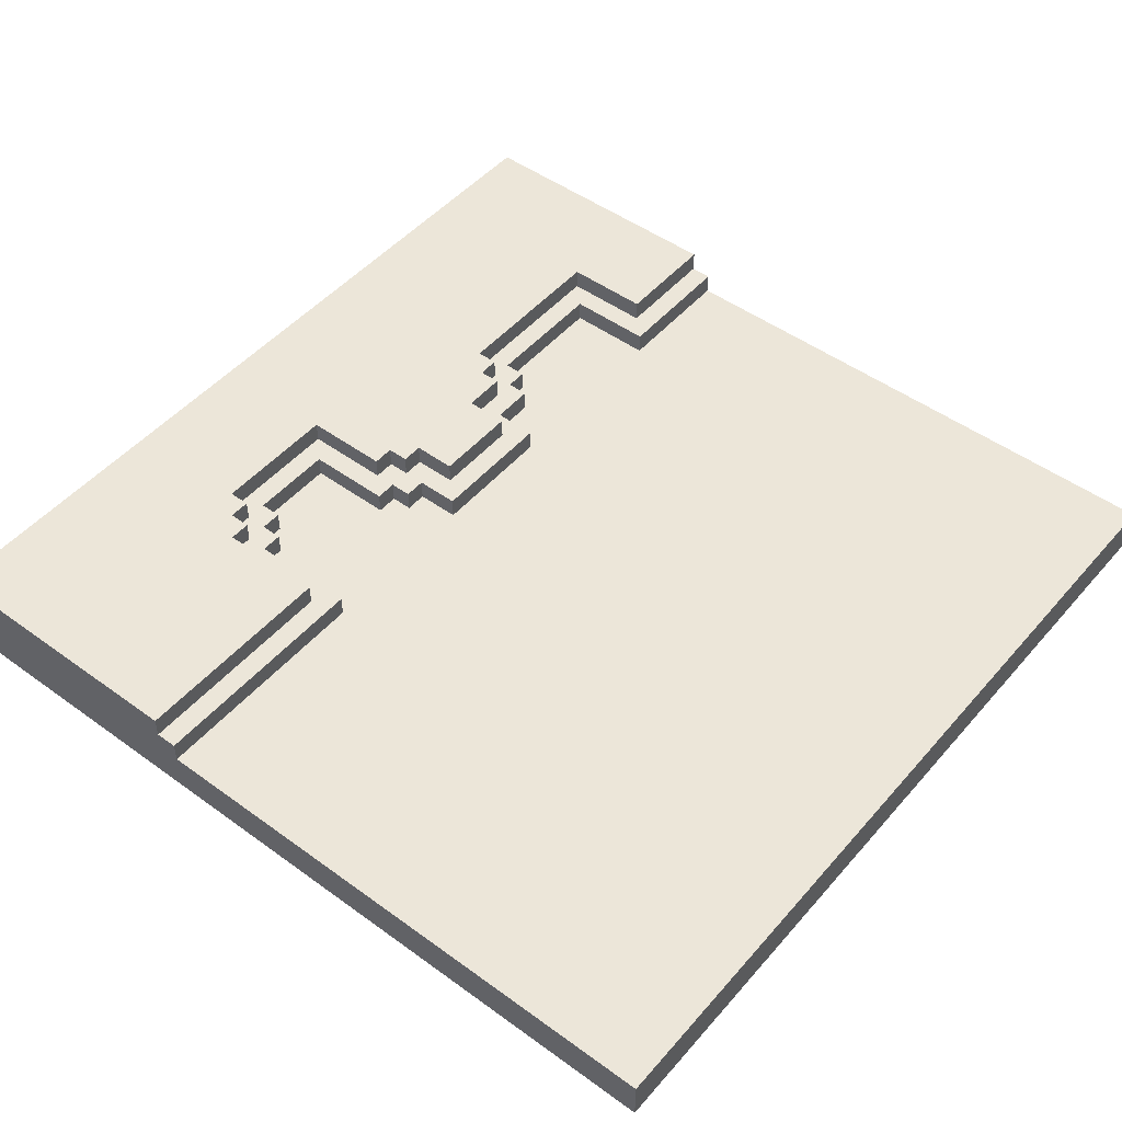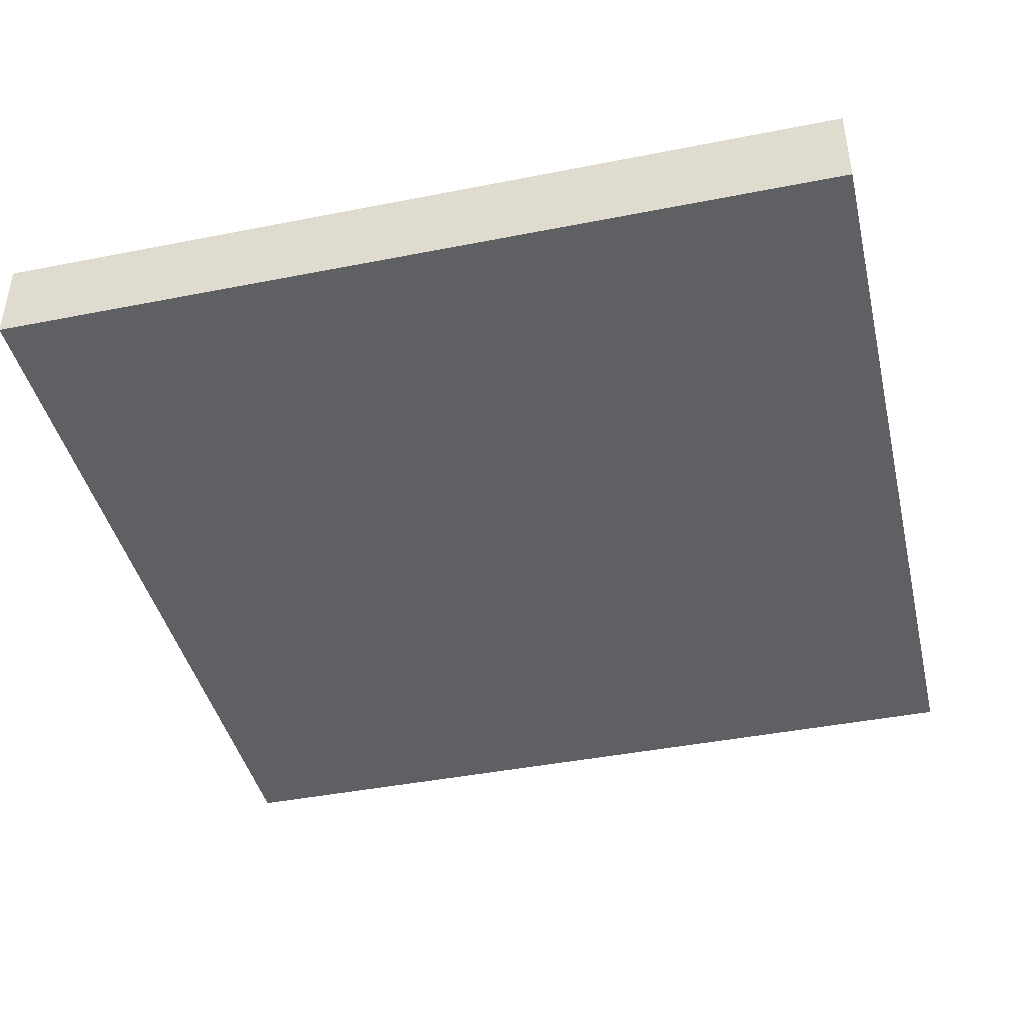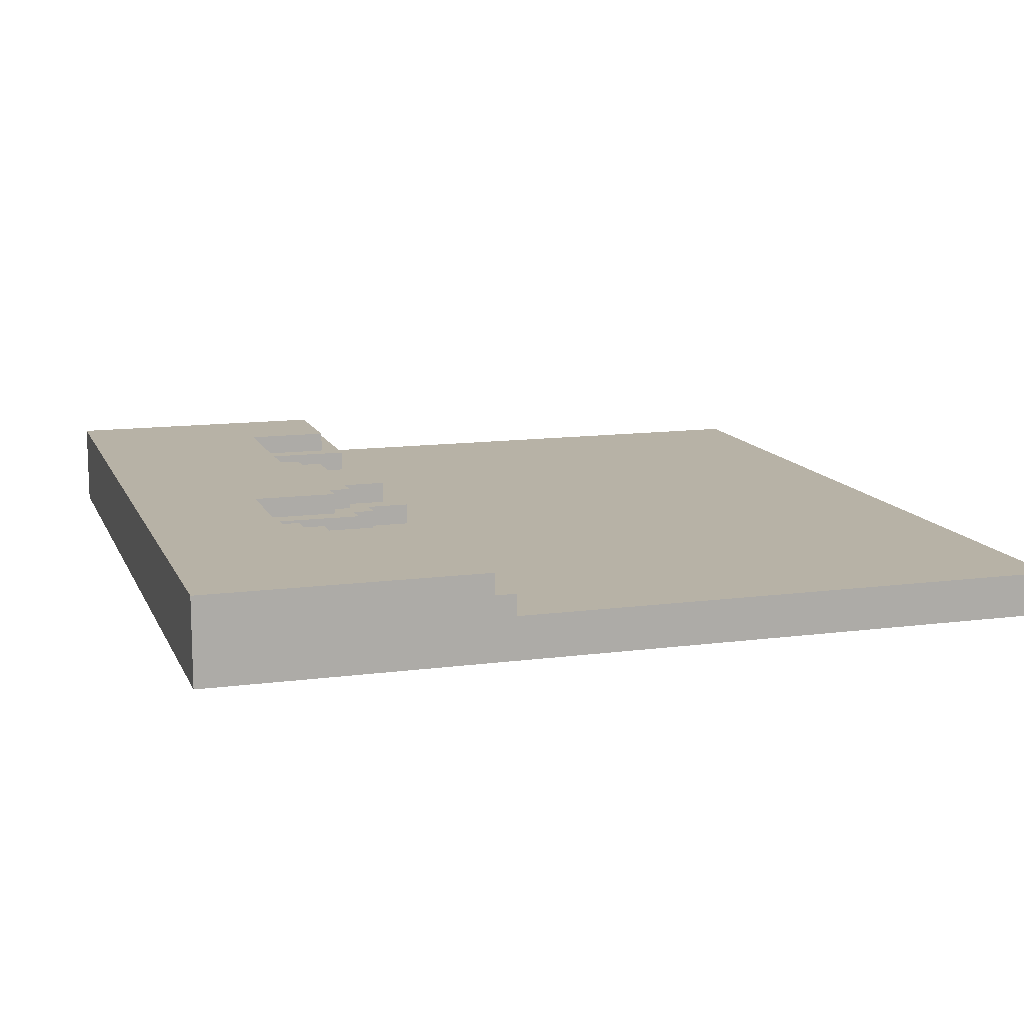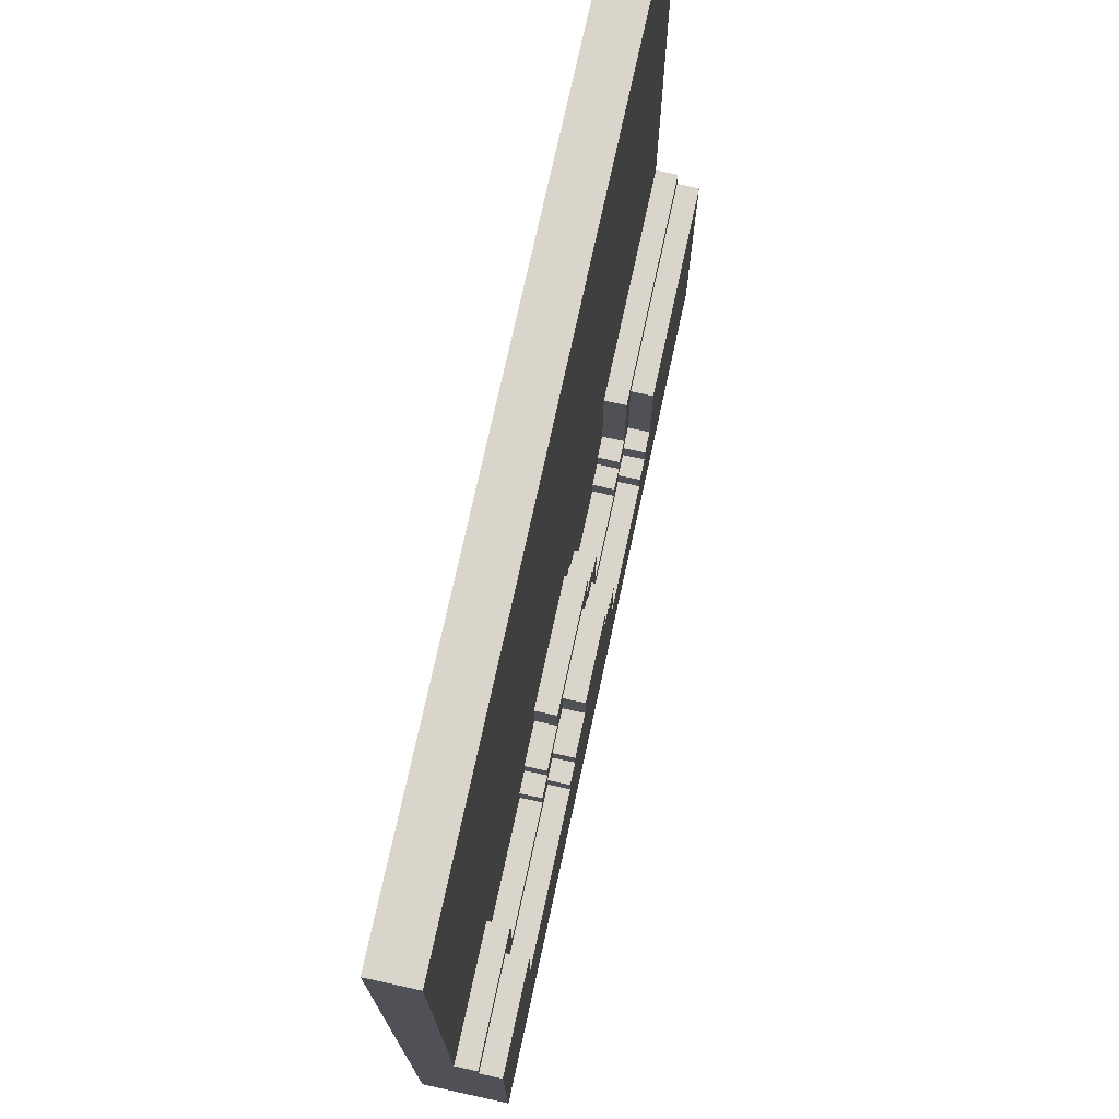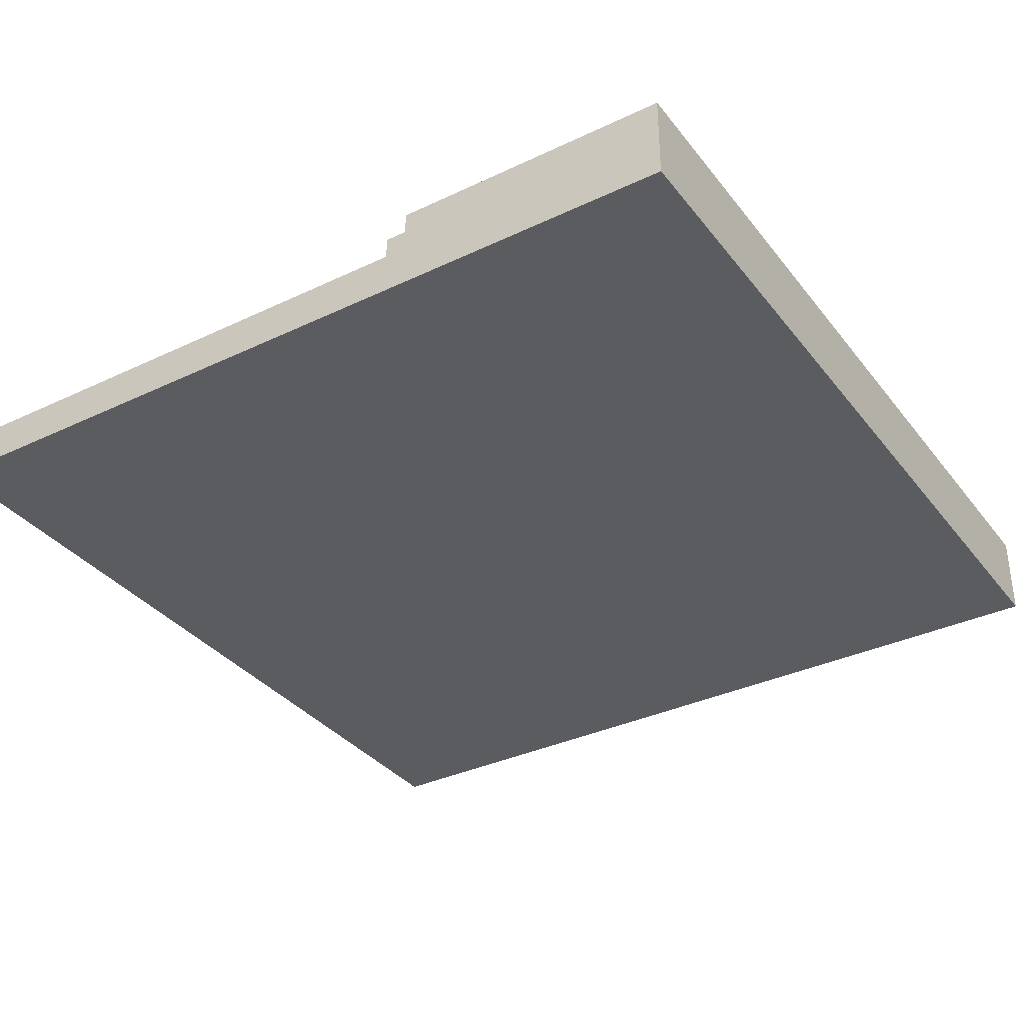
<metadata>
{"format":"obj","ext":"obj","renderer":"f3d","projection":"perspective","resolution":1024,"background":"white","views":[{"elev":48.9,"azim":-51.1,"up":"+Y"},{"elev":-42.4,"azim":-166.7,"up":"+Y"},{"elev":12.4,"azim":-107.3,"up":"+Y"},{"elev":74.4,"azim":102.3,"up":"+Z"},{"elev":-34.8,"azim":122.4,"up":"+Y"}]}
</metadata>
<code>
o
v 6.5 0 -2.3
v 6.5 0 -6.3
v 6.5 0.1 -4.8
v 6.5 0.1 -4.9
v 6.5 0.1 -5.2
v 6.5 0.1 -6.3
v 6.5 0.2 -2.3
v 6.5 0.2 -4.8
v 6.5 0.2 -4.9
v 6.5 0.2 -5.2
v 6.5 0.2 -6.3
v 6.5 0.3 -4.9
v 6.5 0.3 -5
v 6.5 0.3 -6.3
v 6.5 0.4 -5
v 6.5 0.4 -6.3
v 8.2 0.2 -5.2
v 8.2 0.2 -5.6
v 8.2 0.3 -5.2
v 8.2 0.3 -5.6
v 8.3 0.2 -5.1
v 8.3 0.2 -5.2
v 8.3 0.3 -5.1
v 8.3 0.3 -5.2
v 8.3 0.3 -5.3
v 8.3 0.3 -5.7
v 8.3 0.4 -5.3
v 8.3 0.4 -5.7
v 8.4 0.2 -4.9
v 8.4 0.2 -5.1
v 8.4 0.3 -4.9
v 8.4 0.3 -5.1
v 8.4 0.3 -5.2
v 8.4 0.3 -5.3
v 8.4 0.4 -5.2
v 8.4 0.4 -5.3
v 8.5 0.3 -5
v 8.5 0.3 -5.2
v 8.5 0.4 -5
v 8.5 0.4 -5.2
v 9.9 0.2 -4.9
v 9.9 0.2 -5.3
v 9.9 0.3 -4.9
v 9.9 0.3 -5.3
v 10 0.3 -5
v 10 0.3 -5.4
v 10 0.4 -5
v 10 0.4 -5.4
v 7.5 0.3 -5
v 7.5 0.3 -5.5
v 7.5 0.4 -5
v 7.5 0.4 -5.5
v 7.6 0.2 -4.9
v 7.6 0.2 -5.4
v 7.6 0.3 -4.9
v 7.6 0.3 -5.4
v 7.6 0.3 -5.5
v 7.6 0.3 -5.6
v 7.6 0.4 -5.5
v 7.6 0.4 -5.6
v 7.7 0.2 -5.4
v 7.7 0.2 -5.5
v 7.7 0.3 -5.4
v 7.7 0.3 -5.5
v 7.7 0.3 -5.6
v 7.7 0.3 -5.7
v 7.7 0.4 -5.6
v 7.7 0.4 -5.7
v 7.8 0.2 -5.5
v 7.8 0.2 -5.6
v 7.8 0.3 -5.5
v 7.8 0.3 -5.6
v 8.9 0.3 -5
v 8.9 0.3 -5.2
v 8.9 0.4 -5
v 8.9 0.4 -5.2
v 9 0.2 -4.9
v 9 0.2 -5.1
v 9 0.3 -4.9
v 9 0.3 -5.1
v 9.1 0.3 -5.2
v 9.1 0.3 -5.3
v 9.1 0.4 -5.2
v 9.1 0.4 -5.3
v 9.2 0.2 -5.1
v 9.2 0.2 -5.2
v 9.2 0.3 -5.1
v 9.2 0.3 -5.2
v 9.2 0.3 -5.3
v 9.2 0.3 -5.4
v 9.2 0.4 -5.3
v 9.2 0.4 -5.4
v 9.3 0.2 -5.2
v 9.3 0.2 -5.3
v 9.3 0.3 -5.2
v 9.3 0.3 -5.3
v 10.5 0 -2.3
v 10.5 0 -6.3
v 10.5 0.1 -3.7
v 10.5 0.1 -3.9
v 10.5 0.1 -4.8
v 10.5 0.1 -4.9
v 10.5 0.1 -6.2
v 10.5 0.1 -6.3
v 10.5 0.2 -2.3
v 10.5 0.2 -3.7
v 10.5 0.2 -3.9
v 10.5 0.2 -4.8
v 10.5 0.2 -4.9
v 10.5 0.2 -6.2
v 10.5 0.2 -6.3
v 10.5 0.3 -4.9
v 10.5 0.3 -5
v 10.5 0.3 -6.3
v 10.5 0.4 -5
v 10.5 0.4 -6.3
v 6.5 0 -2.3
v 6.5 0.2 -2.3
v 10.5 0 -2.3
v 10.5 0.2 -2.3
v 6.5 0.2 -4.9
v 6.5 0.3 -4.9
v 7.6 0.2 -4.9
v 7.6 0.3 -4.9
v 8.4 0.2 -4.9
v 8.4 0.3 -4.9
v 9 0.2 -4.9
v 9 0.3 -4.9
v 9.9 0.2 -4.9
v 9.9 0.3 -4.9
v 10.5 0.2 -4.9
v 10.5 0.3 -4.9
v 6.5 0.3 -5
v 6.5 0.4 -5
v 7.5 0.3 -5
v 7.5 0.4 -5
v 8.5 0.3 -5
v 8.5 0.4 -5
v 8.9 0.3 -5
v 8.9 0.4 -5
v 10 0.3 -5
v 10 0.4 -5
v 10.5 0.3 -5
v 10.5 0.4 -5
v 8.3 0.2 -5.1
v 8.3 0.3 -5.1
v 8.4 0.2 -5.1
v 8.4 0.3 -5.1
v 9 0.2 -5.1
v 9 0.3 -5.1
v 9.2 0.2 -5.1
v 9.2 0.3 -5.1
v 8.2 0.2 -5.2
v 8.2 0.3 -5.2
v 8.3 0.2 -5.2
v 8.3 0.3 -5.2
v 8.4 0.3 -5.2
v 8.4 0.4 -5.2
v 8.5 0.3 -5.2
v 8.5 0.4 -5.2
v 8.9 0.3 -5.2
v 8.9 0.4 -5.2
v 9.1 0.3 -5.2
v 9.1 0.4 -5.2
v 9.2 0.2 -5.2
v 9.2 0.3 -5.2
v 9.3 0.2 -5.2
v 9.3 0.3 -5.2
v 8.3 0.3 -5.3
v 8.3 0.4 -5.3
v 8.4 0.3 -5.3
v 8.4 0.4 -5.3
v 9.1 0.3 -5.3
v 9.1 0.4 -5.3
v 9.2 0.3 -5.3
v 9.2 0.4 -5.3
v 9.3 0.2 -5.3
v 9.3 0.3 -5.3
v 9.9 0.2 -5.3
v 9.9 0.3 -5.3
v 7.6 0.2 -5.4
v 7.6 0.3 -5.4
v 7.7 0.2 -5.4
v 7.7 0.3 -5.4
v 9.2 0.3 -5.4
v 9.2 0.4 -5.4
v 10 0.3 -5.4
v 10 0.4 -5.4
v 7.5 0.3 -5.5
v 7.5 0.4 -5.5
v 7.6 0.3 -5.5
v 7.6 0.4 -5.5
v 7.7 0.2 -5.5
v 7.7 0.3 -5.5
v 7.8 0.2 -5.5
v 7.8 0.3 -5.5
v 7.6 0.3 -5.6
v 7.6 0.4 -5.6
v 7.7 0.3 -5.6
v 7.7 0.4 -5.6
v 7.8 0.2 -5.6
v 7.8 0.3 -5.6
v 8.2 0.2 -5.6
v 8.2 0.3 -5.6
v 7.7 0.3 -5.7
v 7.7 0.4 -5.7
v 8.3 0.3 -5.7
v 8.3 0.4 -5.7
v 6.5 0 -6.3
v 6.5 0.1 -6.3
v 6.5 0.2 -6.3
v 6.5 0.3 -6.3
v 6.5 0.4 -6.3
v 10.5 0 -6.3
v 10.5 0.1 -6.3
v 10.5 0.2 -6.3
v 10.5 0.3 -6.3
v 10.5 0.4 -6.3
v 6.5 0 -2.3
v 10.5 0 -2.3
v 6.5 0 -6.3
v 10.5 0 -6.3
v 6.5 0.2 -2.3
v 10.5 0.2 -2.3
v 10.4 0.2 -3.7
v 10.5 0.2 -3.7
v 10.4 0.2 -3.9
v 10.5 0.2 -3.9
v 6.5 0.2 -4.8
v 7.6 0.2 -4.8
v 7.7 0.2 -4.8
v 8.3 0.2 -4.8
v 9.1 0.2 -4.8
v 9.8 0.2 -4.8
v 10.5 0.2 -4.8
v 6.5 0.2 -4.9
v 7.6 0.2 -4.9
v 8.4 0.2 -4.9
v 9 0.2 -4.9
v 9.9 0.2 -4.9
v 10.5 0.2 -4.9
v 8.1 0.2 -5
v 8.3 0.2 -5
v 9.1 0.2 -5
v 9.3 0.2 -5
v 8.3 0.2 -5.1
v 8.4 0.2 -5.1
v 9 0.2 -5.1
v 9.2 0.2 -5.1
v 9.3 0.2 -5.1
v 9.4 0.2 -5.1
v 8.2 0.2 -5.2
v 8.3 0.2 -5.2
v 9.2 0.2 -5.2
v 9.3 0.2 -5.2
v 9.4 0.2 -5.2
v 9.8 0.2 -5.2
v 7.7 0.2 -5.3
v 7.8 0.2 -5.3
v 9.3 0.2 -5.3
v 9.9 0.2 -5.3
v 7.6 0.2 -5.4
v 7.7 0.2 -5.4
v 7.8 0.2 -5.4
v 7.9 0.2 -5.4
v 7.7 0.2 -5.5
v 7.8 0.2 -5.5
v 7.9 0.2 -5.5
v 8.1 0.2 -5.5
v 7.8 0.2 -5.6
v 8.2 0.2 -5.6
v 6.5 0.3 -4.9
v 7.6 0.3 -4.9
v 8.4 0.3 -4.9
v 9 0.3 -4.9
v 9.9 0.3 -4.9
v 10.5 0.3 -4.9
v 6.5 0.3 -5
v 7.5 0.3 -5
v 8.5 0.3 -5
v 8.9 0.3 -5
v 10 0.3 -5
v 10.5 0.3 -5
v 8.3 0.3 -5.1
v 8.4 0.3 -5.1
v 9 0.3 -5.1
v 9.2 0.3 -5.1
v 8.2 0.3 -5.2
v 8.3 0.3 -5.2
v 8.4 0.3 -5.2
v 8.5 0.3 -5.2
v 8.9 0.3 -5.2
v 9.1 0.3 -5.2
v 9.2 0.3 -5.2
v 9.3 0.3 -5.2
v 8.3 0.3 -5.3
v 8.4 0.3 -5.3
v 9.1 0.3 -5.3
v 9.2 0.3 -5.3
v 9.3 0.3 -5.3
v 9.9 0.3 -5.3
v 7.6 0.3 -5.4
v 7.7 0.3 -5.4
v 9.2 0.3 -5.4
v 10 0.3 -5.4
v 7.5 0.3 -5.5
v 7.6 0.3 -5.5
v 7.7 0.3 -5.5
v 7.8 0.3 -5.5
v 7.6 0.3 -5.6
v 7.7 0.3 -5.6
v 7.8 0.3 -5.6
v 8.2 0.3 -5.6
v 7.7 0.3 -5.7
v 8.3 0.3 -5.7
v 6.5 0.4 -5
v 7.5 0.4 -5
v 8.5 0.4 -5
v 8.9 0.4 -5
v 10 0.4 -5
v 10.5 0.4 -5
v 8.4 0.4 -5.2
v 8.5 0.4 -5.2
v 8.9 0.4 -5.2
v 9.1 0.4 -5.2
v 8.3 0.4 -5.3
v 8.4 0.4 -5.3
v 9.1 0.4 -5.3
v 9.2 0.4 -5.3
v 9.2 0.4 -5.4
v 10 0.4 -5.4
v 7.5 0.4 -5.5
v 7.6 0.4 -5.5
v 7.6 0.4 -5.6
v 7.7 0.4 -5.6
v 7.7 0.4 -5.7
v 8.3 0.4 -5.7
v 6.5 0.4 -6.3
v 10.5 0.4 -6.3
f 3 2 1
f 4 2 3
f 5 2 4
f 6 2 5
f 7 3 1
f 8 4 3
f 8 3 7
f 9 5 4
f 9 4 8
f 10 6 5
f 10 5 9
f 11 6 10
f 12 11 10
f 12 10 9
f 13 11 12
f 14 11 13
f 15 14 13
f 16 14 15
f 19 18 17
f 20 18 19
f 23 22 21
f 24 22 23
f 27 26 25
f 28 26 27
f 31 30 29
f 32 30 31
f 35 34 33
f 36 34 35
f 39 38 37
f 40 38 39
f 43 42 41
f 44 42 43
f 47 46 45
f 48 46 47
f 49 50 51
f 51 50 52
f 53 54 55
f 55 54 56
f 57 58 59
f 59 58 60
f 61 62 63
f 63 62 64
f 65 66 67
f 67 66 68
f 69 70 71
f 71 70 72
f 73 74 75
f 75 74 76
f 77 78 79
f 79 78 80
f 81 82 83
f 83 82 84
f 85 86 87
f 87 86 88
f 89 90 91
f 91 90 92
f 93 94 95
f 95 94 96
f 97 98 99
f 99 98 100
f 100 98 101
f 101 98 102
f 102 98 103
f 103 98 104
f 97 99 105
f 99 100 106
f 105 99 106
f 100 101 107
f 106 100 107
f 101 102 108
f 107 101 108
f 102 103 109
f 108 102 109
f 103 104 110
f 109 103 110
f 110 104 111
f 110 111 112
f 109 110 112
f 112 111 113
f 113 111 114
f 113 114 115
f 115 114 116
f 119 118 117
f 120 118 119
f 123 122 121
f 124 122 123
f 127 126 125
f 128 126 127
f 131 130 129
f 132 130 131
f 135 134 133
f 136 134 135
f 139 138 137
f 140 138 139
f 143 142 141
f 144 142 143
f 147 146 145
f 148 146 147
f 151 150 149
f 152 150 151
f 155 154 153
f 156 154 155
f 159 158 157
f 160 158 159
f 163 162 161
f 164 162 163
f 167 166 165
f 168 166 167
f 171 170 169
f 172 170 171
f 175 174 173
f 176 174 175
f 179 178 177
f 180 178 179
f 183 182 181
f 184 182 183
f 187 186 185
f 188 186 187
f 191 190 189
f 192 190 191
f 195 194 193
f 196 194 195
f 199 198 197
f 200 198 199
f 203 202 201
f 204 202 203
f 207 206 205
f 208 206 207
f 209 210 214
f 210 211 215
f 214 210 215
f 211 212 216
f 215 211 216
f 212 213 217
f 216 212 217
f 217 213 218
f 221 220 219
f 222 220 221
f 223 224 225
f 225 224 226
f 223 225 227
f 225 226 227
f 227 226 228
f 223 227 229
f 227 228 229
f 229 228 230
f 230 228 231
f 231 228 232
f 232 228 233
f 233 228 234
f 234 228 235
f 229 230 236
f 230 231 237
f 236 230 237
f 232 233 238
f 238 233 239
f 234 235 240
f 240 235 241
f 231 232 242
f 232 238 243
f 242 232 243
f 233 234 244
f 239 233 244
f 244 234 245
f 243 238 246
f 242 243 246
f 246 238 247
f 244 245 248
f 239 244 248
f 248 245 249
f 245 234 250
f 249 245 250
f 250 234 251
f 242 246 252
f 252 246 253
f 250 251 254
f 249 250 254
f 254 251 255
f 251 234 256
f 255 251 256
f 234 240 257
f 256 234 257
f 237 231 258
f 231 242 258
f 258 242 259
f 256 257 260
f 255 256 260
f 257 240 261
f 260 257 261
f 258 259 262
f 237 258 262
f 262 259 263
f 259 242 264
f 263 259 264
f 264 242 265
f 263 264 266
f 264 265 266
f 266 265 267
f 265 242 268
f 267 265 268
f 242 252 269
f 268 242 269
f 267 268 270
f 268 269 270
f 269 252 271
f 270 269 271
f 272 273 278
f 278 273 279
f 274 275 280
f 280 275 281
f 276 277 282
f 282 277 283
f 274 280 285
f 281 275 286
f 284 285 289
f 285 280 290
f 289 285 290
f 290 280 291
f 286 287 292
f 281 286 292
f 292 287 293
f 293 287 294
f 288 289 296
f 289 290 296
f 296 290 297
f 294 295 298
f 293 294 298
f 298 295 299
f 299 295 300
f 276 282 301
f 279 273 302
f 300 301 304
f 299 300 304
f 301 282 305
f 304 301 305
f 302 303 306
f 279 302 306
f 306 303 307
f 307 303 308
f 308 309 310
f 307 308 310
f 310 309 311
f 311 309 312
f 288 296 313
f 311 312 314
f 312 313 314
f 313 296 315
f 314 313 315
f 318 319 323
f 323 319 324
f 322 323 327
f 324 325 327
f 323 324 327
f 327 325 328
f 326 327 330
f 328 329 330
f 327 328 330
f 320 321 331
f 316 317 332
f 332 333 334
f 334 335 336
f 330 331 337
f 326 330 337
f 334 336 338
f 336 337 338
f 332 334 338
f 316 332 338
f 337 331 339
f 338 337 339
f 331 321 339

</code>
